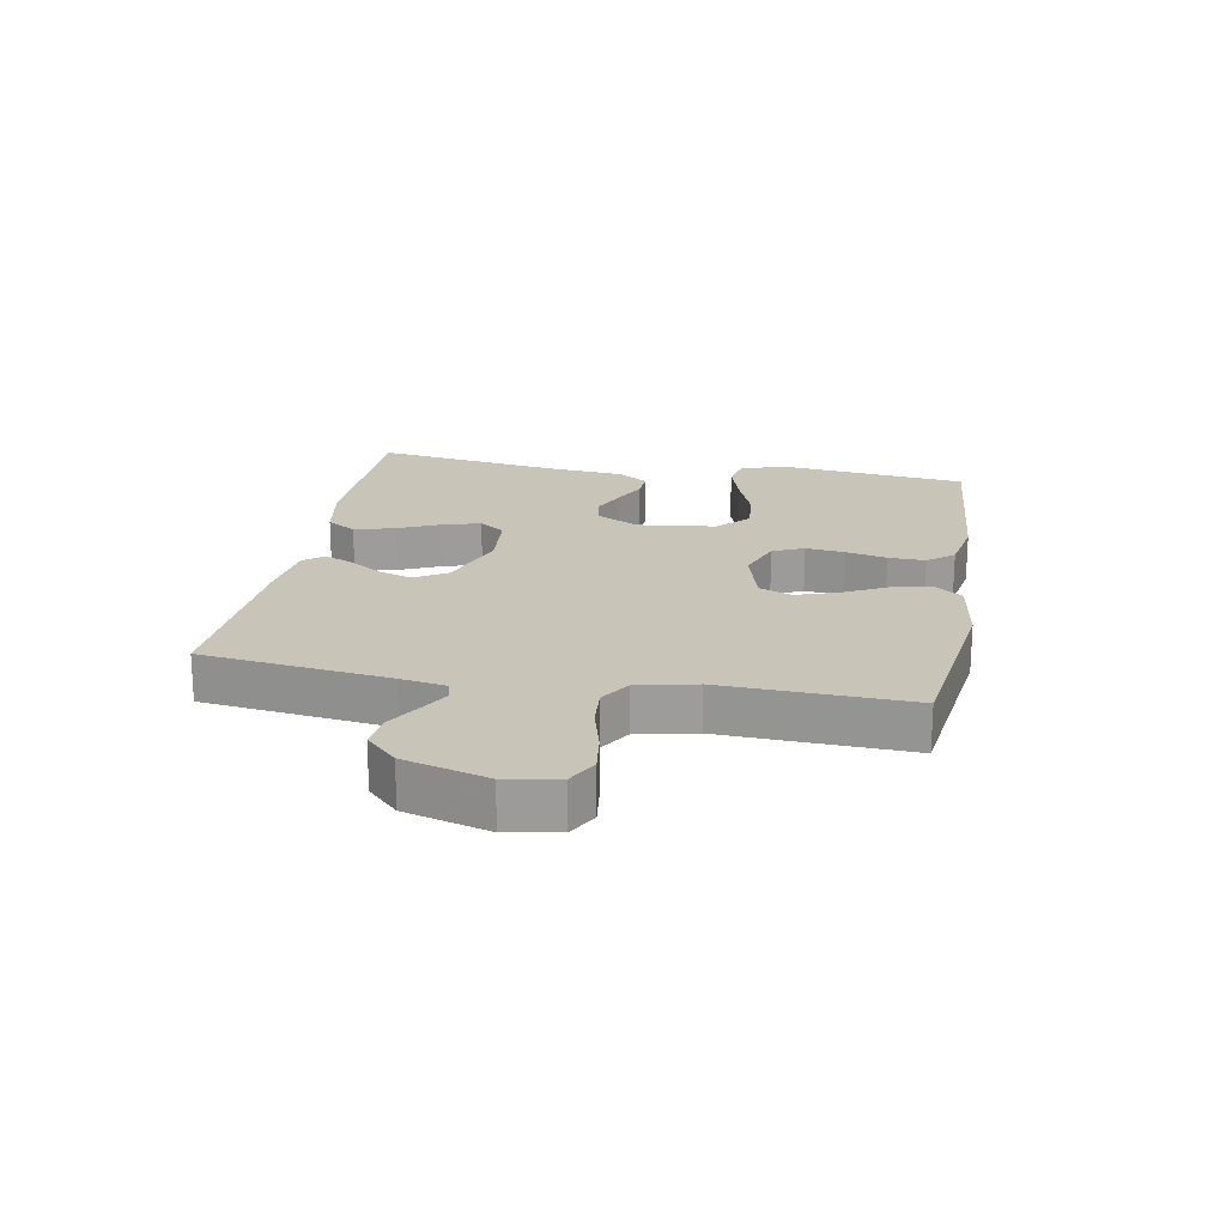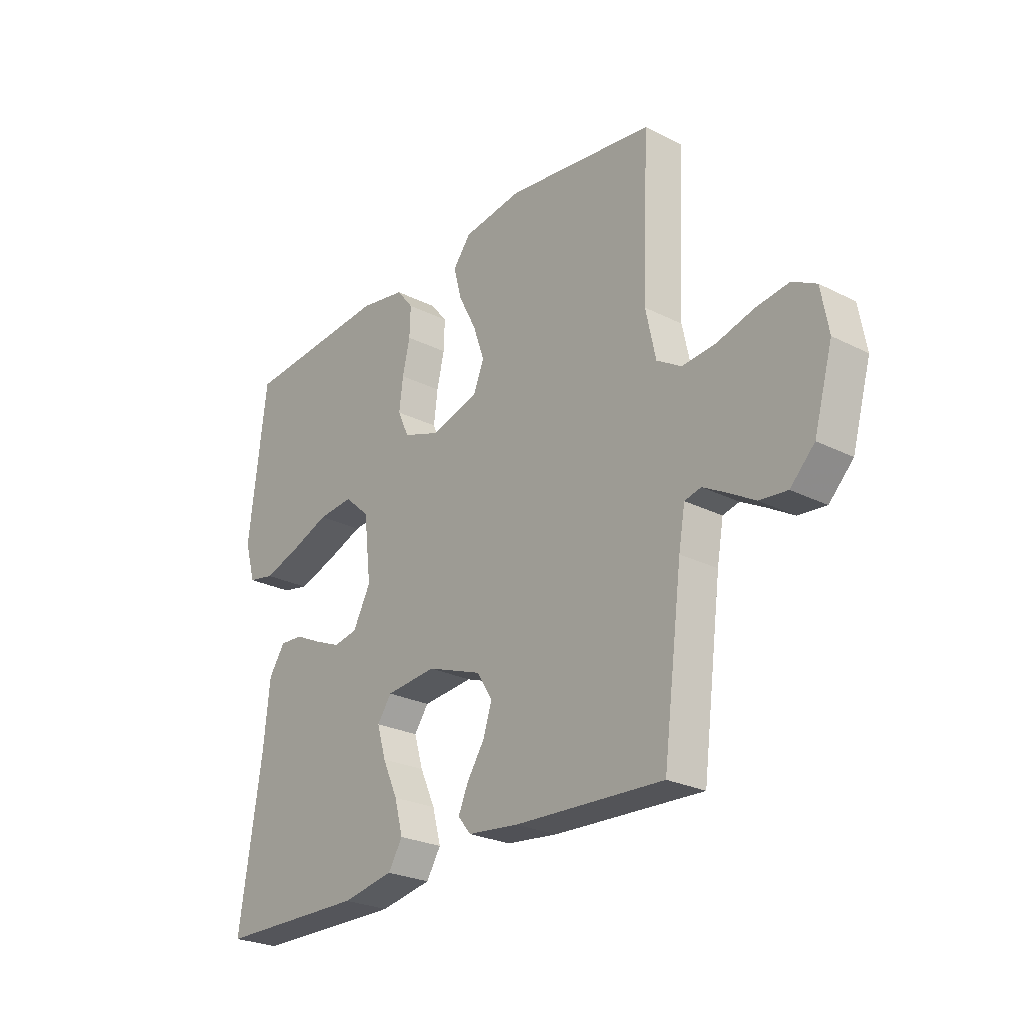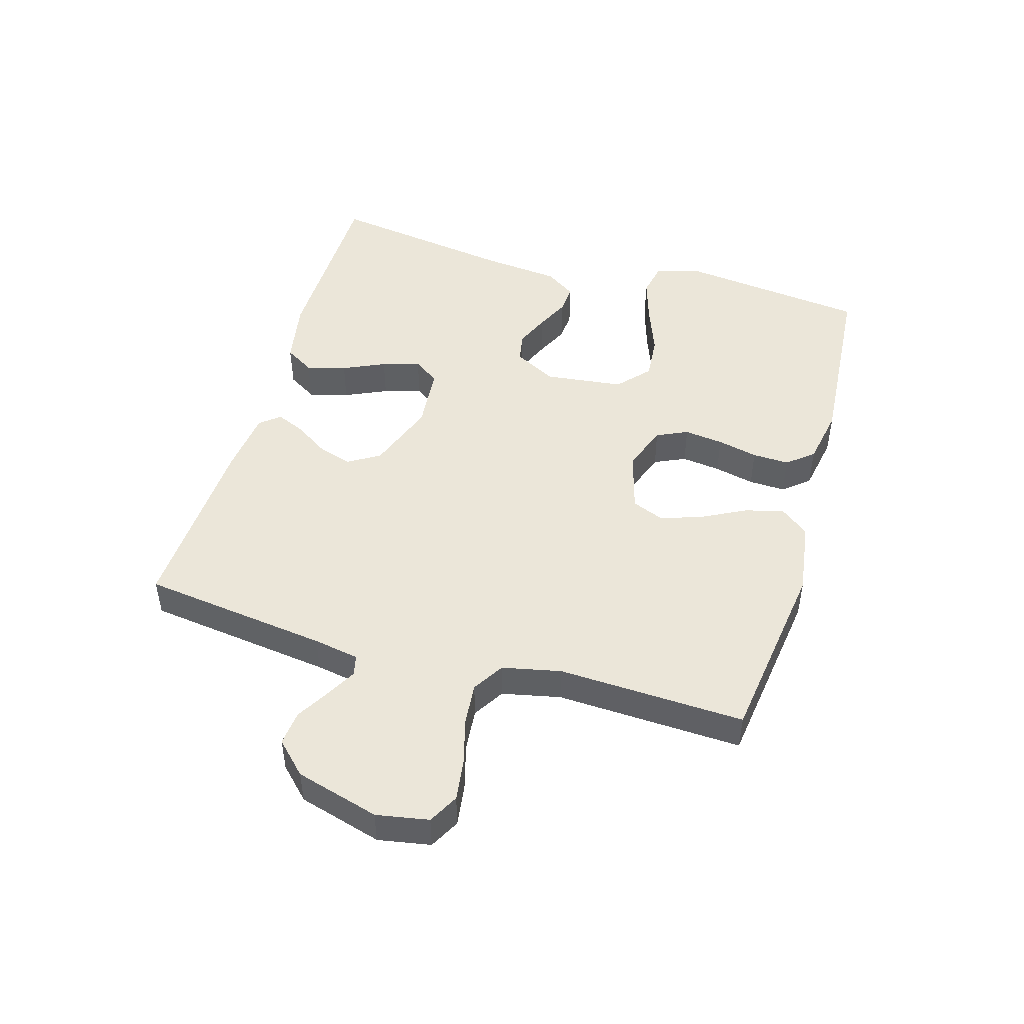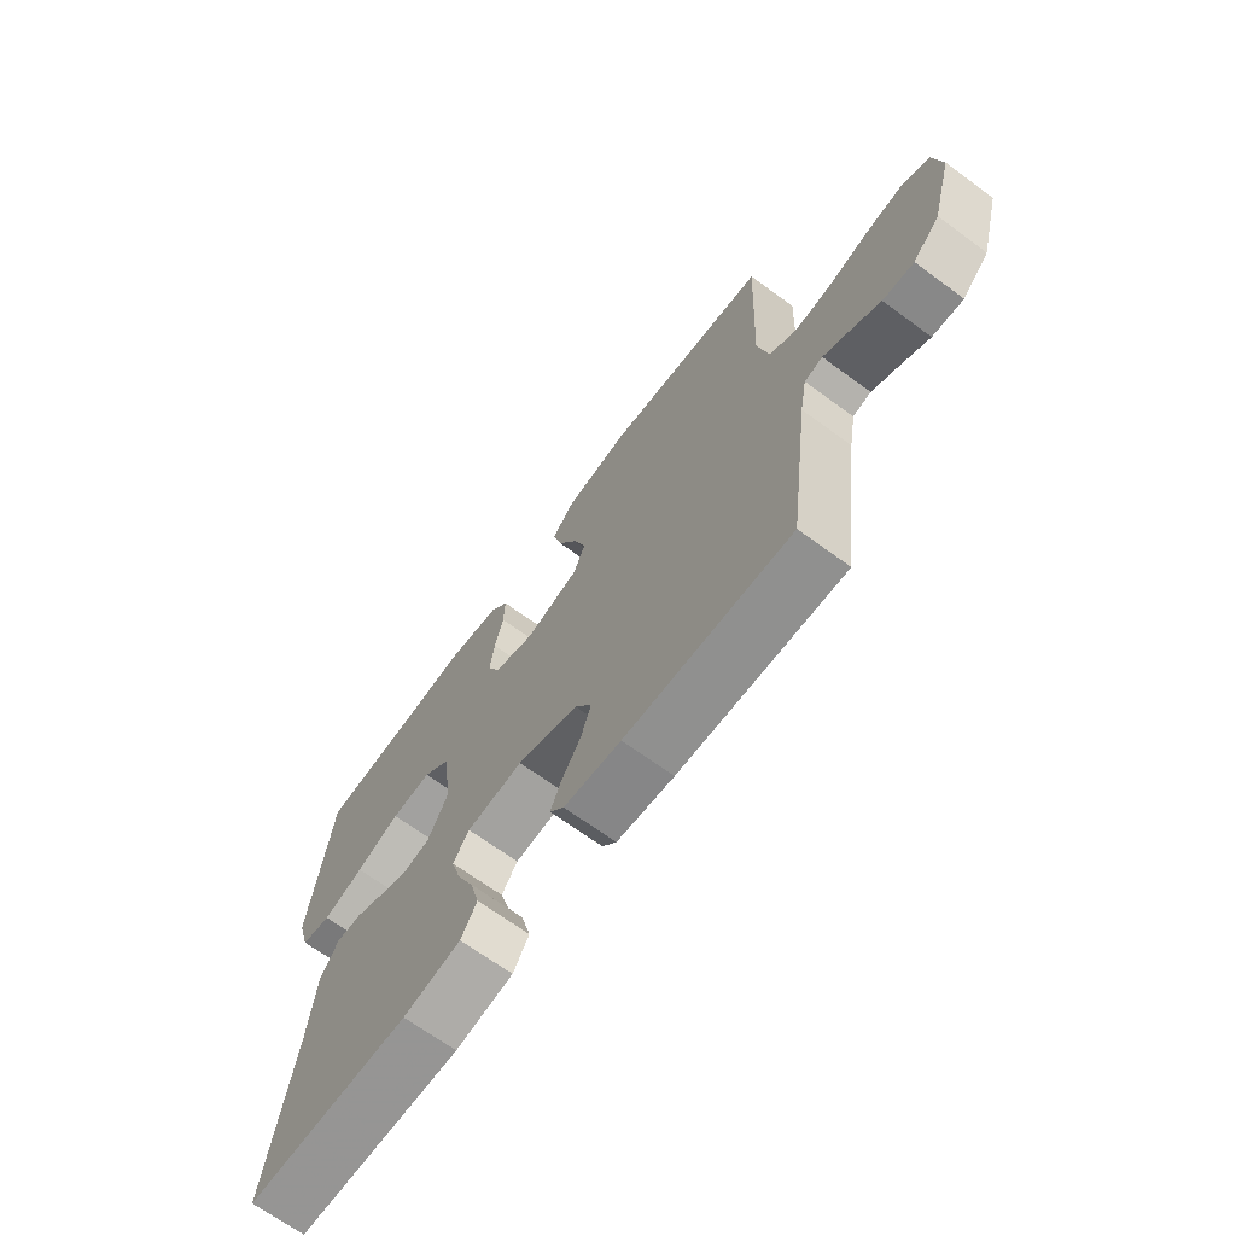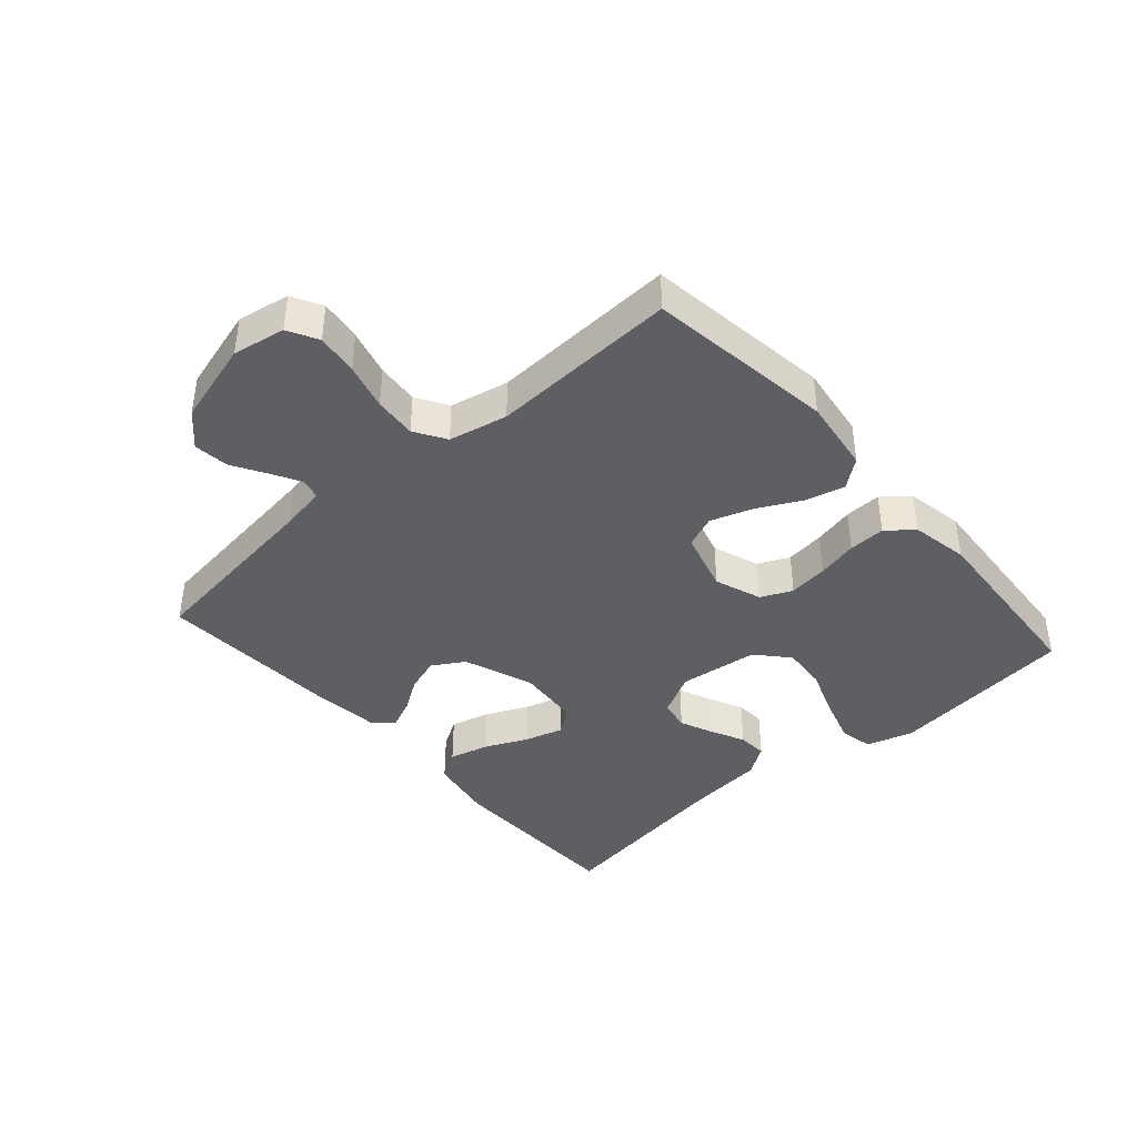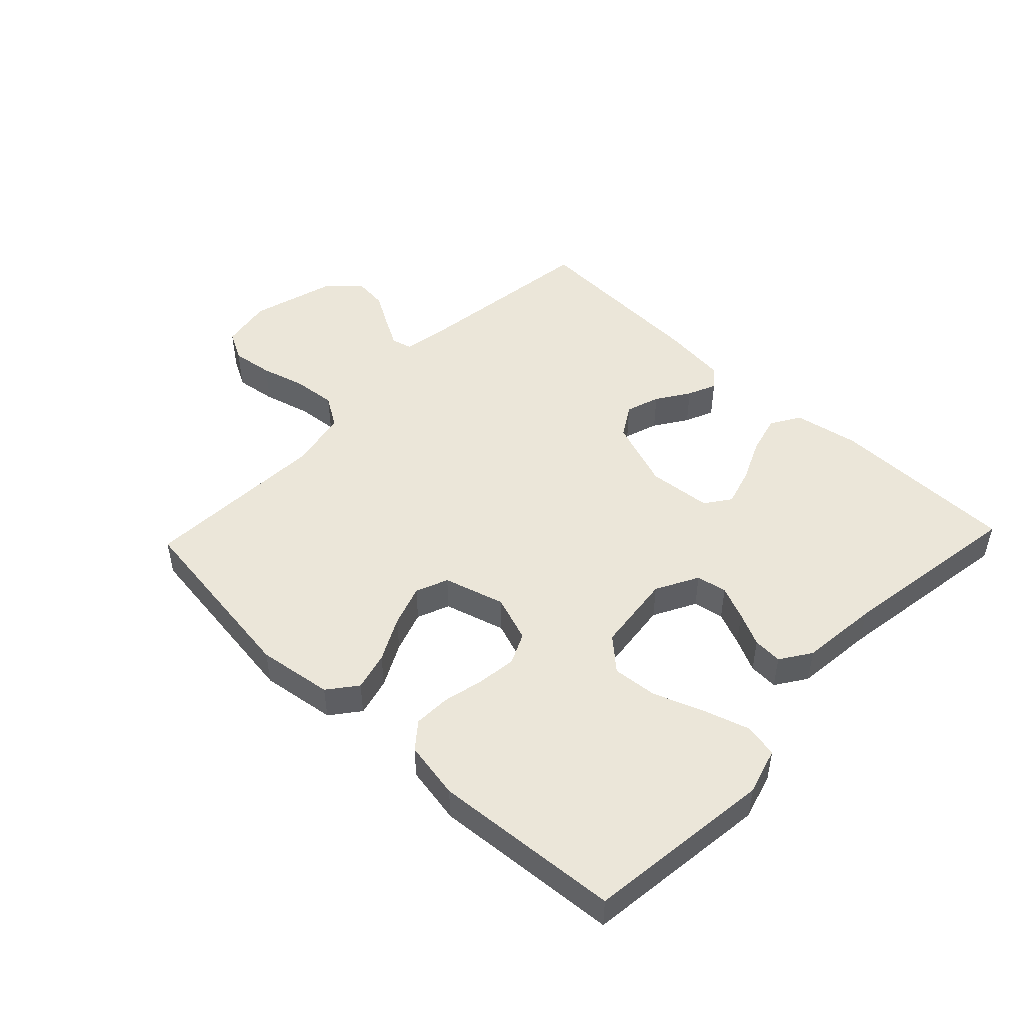
<metadata>
{"format":"obj","ext":"obj","renderer":"f3d","projection":"perspective","resolution":1024,"background":"white","views":[{"elev":20.1,"azim":-79.8,"up":"+Y"},{"elev":-25.6,"azim":-129.0,"up":"+Z"},{"elev":47.8,"azim":-73.8,"up":"+Y"},{"elev":-68.1,"azim":-126.3,"up":"+Z"},{"elev":-40.7,"azim":-48.6,"up":"+Y"},{"elev":48.3,"azim":43.6,"up":"+Y"}]}
</metadata>
<code>
v -0.5 0.07 -0.5
v -0.539 0.07 -0.2
v -0.552 0.07 -0.127
v -0.585 0.07 -0.119
v -0.632 0.07 -0.145
v -0.686 0.07 -0.177
v -0.742 0.07 -0.183
v -0.791 0.07 -0.134
v -0.829 0.07 0
v -0.814 0.07 0.084
v -0.766 0.07 0.11
v -0.699 0.07 0.101
v -0.625 0.07 0.081
v -0.557 0.07 0.075
v -0.507 0.07 0.106
v -0.487 0.07 0.2
v -0.5 0.07 0.5
v -0.2 0.07 0.541
v -0.08 0.07 0.524
v -0.044 0.07 0.478
v -0.06 0.07 0.416
v -0.096 0.07 0.346
v -0.119 0.07 0.279
v -0.098 0.07 0.227
v 0 0.07 0.199
v 0.075 0.07 0.226
v 0.098 0.07 0.276
v 0.09 0.07 0.339
v 0.075 0.07 0.404
v 0.073 0.07 0.463
v 0.107 0.07 0.505
v 0.2 0.07 0.522
v 0.5 0.07 0.5
v 0.536 0.07 0.2
v 0.514 0.07 0.125
v 0.46 0.07 0.114
v 0.386 0.07 0.137
v 0.306 0.07 0.167
v 0.234 0.07 0.173
v 0.183 0.07 0.127
v 0.168 0.07 0
v 0.204 0.07 -0.068
v 0.253 0.07 -0.077
v 0.307 0.07 -0.054
v 0.361 0.07 -0.028
v 0.408 0.07 -0.025
v 0.441 0.07 -0.074
v 0.454 0.07 -0.2
v 0.5 0.07 -0.5
v 0.2 0.07 -0.504
v 0.095 0.07 -0.485
v 0.066 0.07 -0.438
v 0.083 0.07 -0.374
v 0.114 0.07 -0.306
v 0.132 0.07 -0.245
v 0.103 0.07 -0.204
v 0 0.07 -0.195
v -0.112 0.07 -0.236
v -0.143 0.07 -0.287
v -0.125 0.07 -0.342
v -0.09 0.07 -0.395
v -0.07 0.07 -0.441
v -0.096 0.07 -0.473
v -0.2 0.07 -0.485
v -0.5 0 -0.5
v -0.539 0 -0.2
v -0.552 0 -0.127
v -0.585 0 -0.119
v -0.632 0 -0.145
v -0.686 0 -0.177
v -0.742 0 -0.183
v -0.791 0 -0.134
v -0.829 0 0
v -0.814 0 0.084
v -0.766 0 0.11
v -0.699 0 0.101
v -0.625 0 0.081
v -0.557 0 0.075
v -0.507 0 0.106
v -0.487 0 0.2
v -0.5 0 0.5
v -0.2 0 0.541
v -0.08 0 0.524
v -0.044 0 0.478
v -0.06 0 0.416
v -0.096 0 0.346
v -0.119 0 0.279
v -0.098 0 0.227
v 0 0 0.199
v 0.075 0 0.226
v 0.098 0 0.276
v 0.09 0 0.339
v 0.075 0 0.404
v 0.073 0 0.463
v 0.107 0 0.505
v 0.2 0 0.522
v 0.5 0 0.5
v 0.536 0 0.2
v 0.514 0 0.125
v 0.46 0 0.114
v 0.386 0 0.137
v 0.306 0 0.167
v 0.234 0 0.173
v 0.183 0 0.127
v 0.168 0 0
v 0.204 0 -0.068
v 0.253 0 -0.077
v 0.307 0 -0.054
v 0.361 0 -0.028
v 0.408 0 -0.025
v 0.441 0 -0.074
v 0.454 0 -0.2
v 0.5 0 -0.5
v 0.2 0 -0.504
v 0.095 0 -0.485
v 0.066 0 -0.438
v 0.083 0 -0.374
v 0.114 0 -0.306
v 0.132 0 -0.245
v 0.103 0 -0.204
v 0 0 -0.195
v -0.112 0 -0.236
v -0.143 0 -0.287
v -0.125 0 -0.342
v -0.09 0 -0.395
v -0.07 0 -0.441
v -0.096 0 -0.473
v -0.2 0 -0.485
f 63 64 1 2
f 60 61 62 63
f 59 60 63 2
f 58 59 2 3
f 57 58 3
f 56 57 3 4
f 51 52 53 54
f 51 54 55
f 48 49 50 51
f 48 51 55
f 47 48 55 56
f 44 45 46 47
f 43 44 47 56
f 35 36 37 38
f 33 34 35 38
f 33 38 39
f 32 33 39 40
f 28 29 30 31
f 27 28 31 32
f 19 20 21 22
f 19 22 23
f 16 17 18 19
f 15 16 19 23
f 14 15 23 24
f 10 11 12 13
f 10 13 14
f 9 10 14
f 8 9 14
f 5 6 7 8
f 4 5 8 14
f 42 43 56 4
f 27 32 40 41
f 26 27 41
f 25 26 41
f 24 25 41 42
f 4 14 24 42
f 66 65 128 127
f 127 126 125 124
f 66 127 124 123
f 67 66 123 122
f 67 122 121
f 68 67 121 120
f 118 117 116 115
f 119 118 115
f 115 114 113 112
f 119 115 112
f 120 119 112 111
f 111 110 109 108
f 120 111 108 107
f 102 101 100 99
f 102 99 98 97
f 103 102 97
f 104 103 97 96
f 95 94 93 92
f 96 95 92 91
f 86 85 84 83
f 87 86 83
f 83 82 81 80
f 87 83 80 79
f 88 87 79 78
f 77 76 75 74
f 78 77 74
f 78 74 73
f 78 73 72
f 72 71 70 69
f 78 72 69 68
f 68 120 107 106
f 105 104 96 91
f 105 91 90
f 105 90 89
f 106 105 89 88
f 106 88 78 68
f 1 65 66 2
f 2 66 67 3
f 3 67 68 4
f 4 68 69 5
f 5 69 70 6
f 6 70 71 7
f 7 71 72 8
f 8 72 73 9
f 9 73 74 10
f 10 74 75 11
f 11 75 76 12
f 12 76 77 13
f 13 77 78 14
f 14 78 79 15
f 15 79 80 16
f 16 80 81 17
f 17 81 82 18
f 18 82 83 19
f 19 83 84 20
f 20 84 85 21
f 21 85 86 22
f 22 86 87 23
f 23 87 88 24
f 24 88 89 25
f 25 89 90 26
f 26 90 91 27
f 27 91 92 28
f 28 92 93 29
f 29 93 94 30
f 30 94 95 31
f 31 95 96 32
f 32 96 97 33
f 33 97 98 34
f 34 98 99 35
f 35 99 100 36
f 36 100 101 37
f 37 101 102 38
f 38 102 103 39
f 39 103 104 40
f 40 104 105 41
f 41 105 106 42
f 42 106 107 43
f 43 107 108 44
f 44 108 109 45
f 45 109 110 46
f 46 110 111 47
f 47 111 112 48
f 48 112 113 49
f 49 113 114 50
f 50 114 115 51
f 51 115 116 52
f 52 116 117 53
f 53 117 118 54
f 54 118 119 55
f 55 119 120 56
f 56 120 121 57
f 57 121 122 58
f 58 122 123 59
f 59 123 124 60
f 60 124 125 61
f 61 125 126 62
f 62 126 127 63
f 63 127 128 64
f 64 128 65 1

</code>
